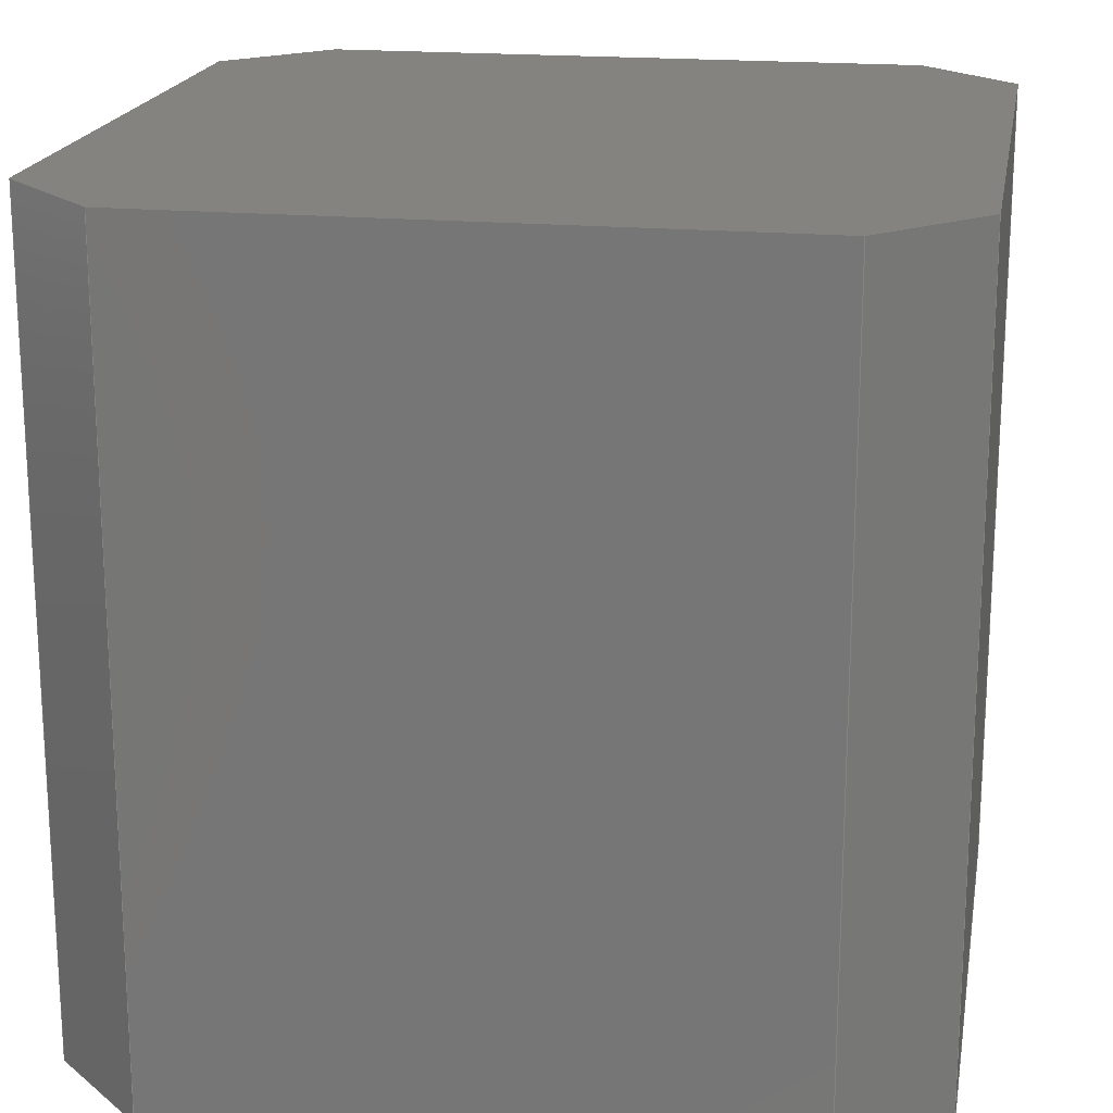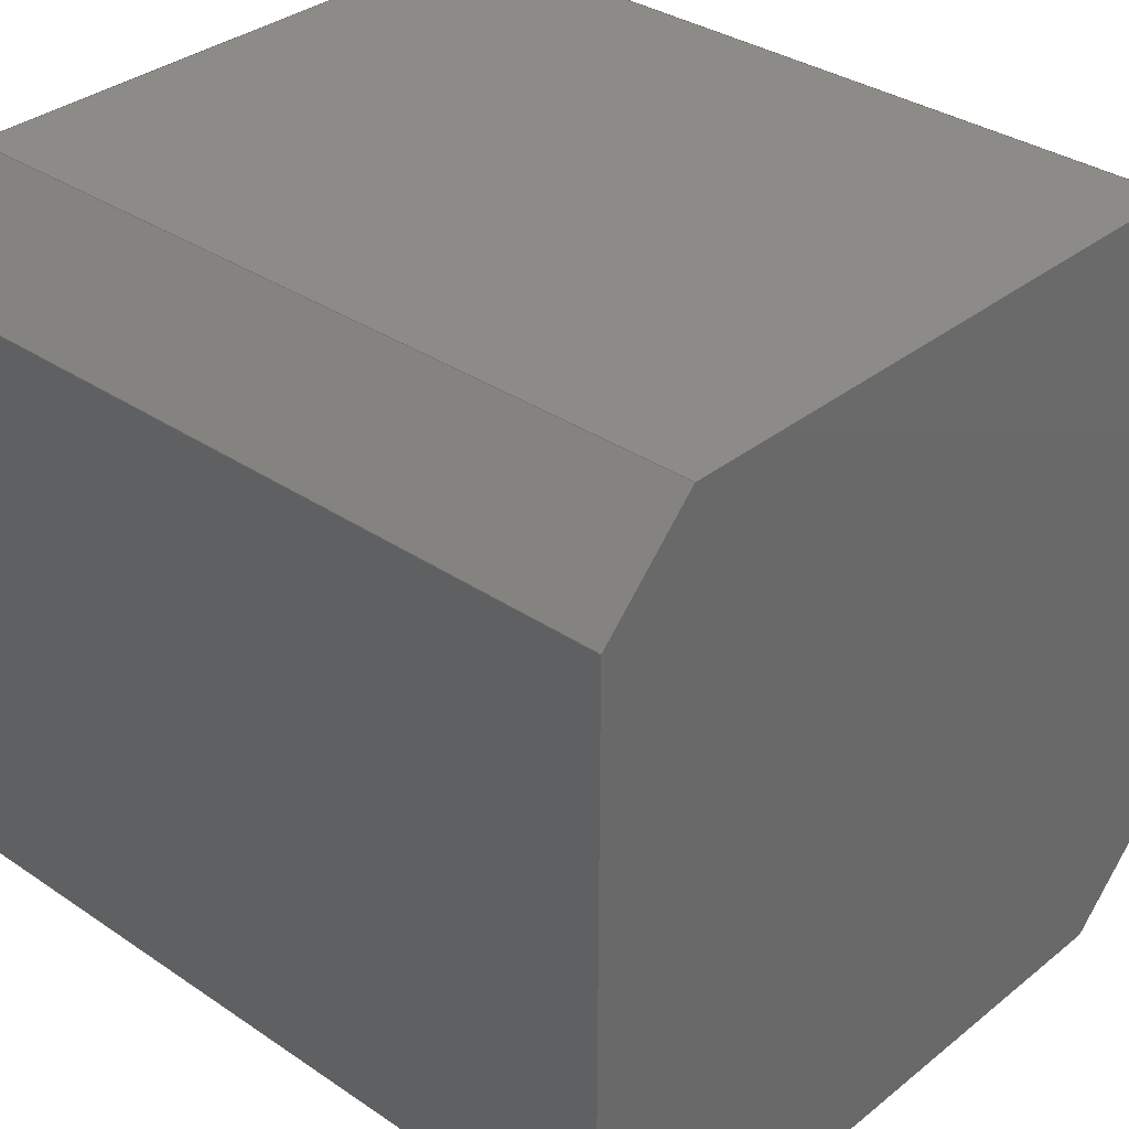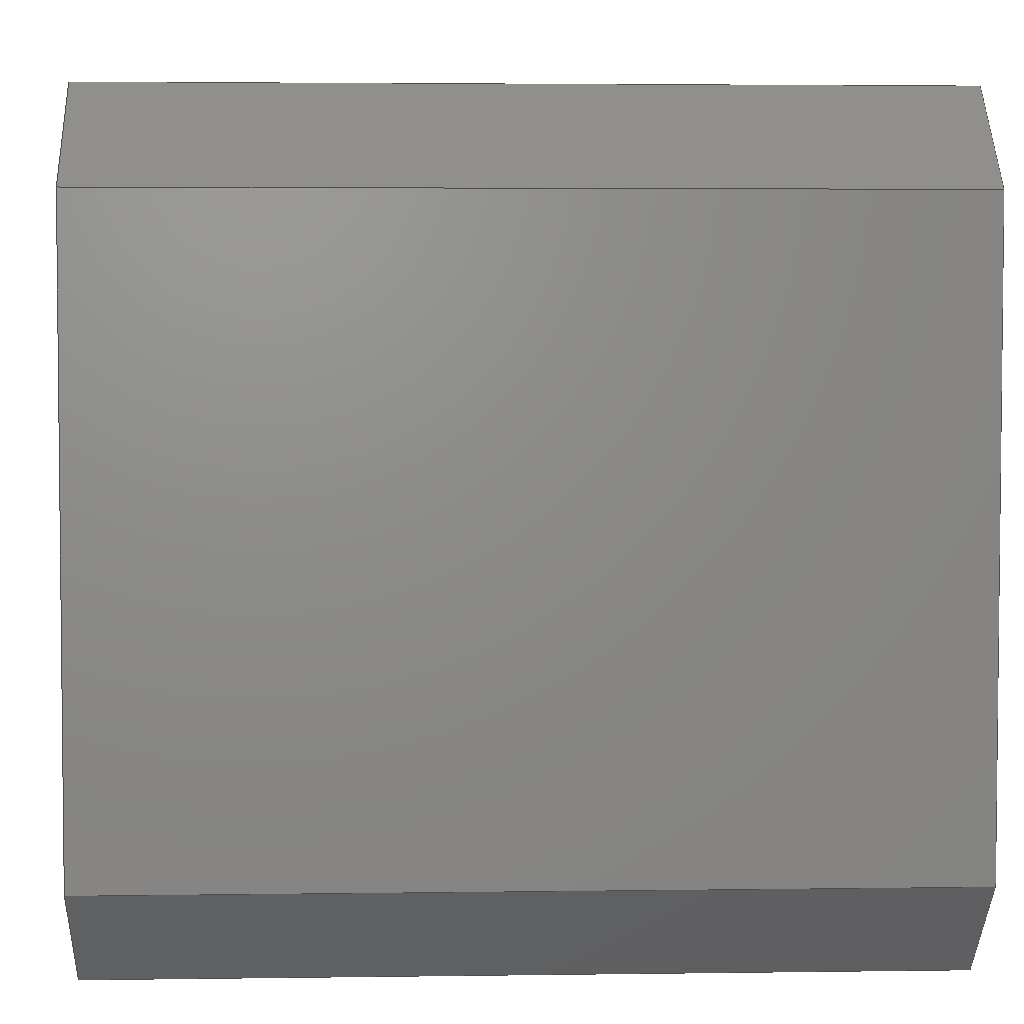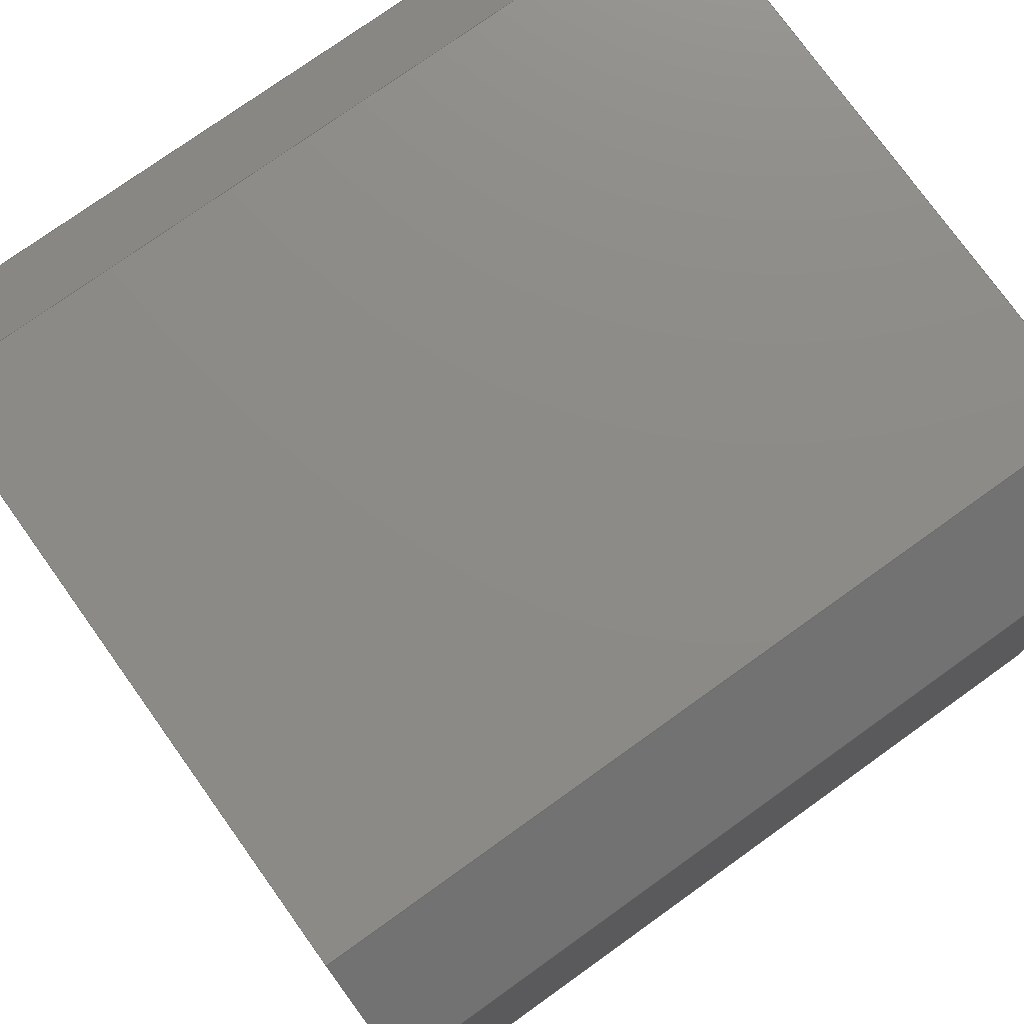
<metadata>
{"format":"step","ext":"stp","renderer":"f3d","projection":"perspective","resolution":1024,"background":"white","views":[{"elev":18.8,"azim":-170.1,"up":"+Z"},{"elev":33.7,"azim":-47.3,"up":"+Y"},{"elev":3.8,"azim":87.3,"up":"+Y"},{"elev":76.2,"azim":-125.6,"up":"+Y"}]}
</metadata>
<code>
ISO-10303-21;
DATA;
#1=MECHANICAL_DESIGN_GEOMETRIC_PRESENTATION_REPRESENTATION('',(#171,#172,
#173,#174,#175,#176,#177,#178,#179,#180,#181),#304);
#2=SHAPE_REPRESENTATION_RELATIONSHIP('SRR','None',#313,#3);
#3=ADVANCED_BREP_SHAPE_REPRESENTATION('',(#4),#303);
#4=MANIFOLD_SOLID_BREP('Solid1',#192);
#5=FACE_OUTER_BOUND('',#15,.T.);
#6=FACE_OUTER_BOUND('',#16,.T.);
#7=FACE_OUTER_BOUND('',#17,.T.);
#8=FACE_OUTER_BOUND('',#18,.T.);
#9=FACE_OUTER_BOUND('',#19,.T.);
#10=FACE_OUTER_BOUND('',#20,.T.);
#11=FACE_OUTER_BOUND('',#21,.T.);
#12=FACE_OUTER_BOUND('',#22,.T.);
#13=FACE_OUTER_BOUND('',#23,.T.);
#14=FACE_OUTER_BOUND('',#24,.T.);
#15=EDGE_LOOP('',(#113,#114,#115,#116));
#16=EDGE_LOOP('',(#117,#118,#119,#120));
#17=EDGE_LOOP('',(#121,#122,#123,#124));
#18=EDGE_LOOP('',(#125,#126,#127,#128));
#19=EDGE_LOOP('',(#129,#130,#131,#132));
#20=EDGE_LOOP('',(#133,#134,#135,#136));
#21=EDGE_LOOP('',(#137,#138,#139,#140));
#22=EDGE_LOOP('',(#141,#142,#143,#144));
#23=EDGE_LOOP('',(#145,#146,#147,#148,#149,#150,#151,#152));
#24=EDGE_LOOP('',(#153,#154,#155,#156,#157,#158,#159,#160));
#25=LINE('',#254,#49);
#26=LINE('',#256,#50);
#27=LINE('',#258,#51);
#28=LINE('',#259,#52);
#29=LINE('',#262,#53);
#30=LINE('',#264,#54);
#31=LINE('',#265,#55);
#32=LINE('',#268,#56);
#33=LINE('',#270,#57);
#34=LINE('',#271,#58);
#35=LINE('',#274,#59);
#36=LINE('',#276,#60);
#37=LINE('',#277,#61);
#38=LINE('',#280,#62);
#39=LINE('',#282,#63);
#40=LINE('',#283,#64);
#41=LINE('',#286,#65);
#42=LINE('',#288,#66);
#43=LINE('',#289,#67);
#44=LINE('',#292,#68);
#45=LINE('',#294,#69);
#46=LINE('',#295,#70);
#47=LINE('',#297,#71);
#48=LINE('',#298,#72);
#49=VECTOR('',#208,0.4243);
#50=VECTOR('',#209,2.5);
#51=VECTOR('',#210,0.4243);
#52=VECTOR('',#211,2.5);
#53=VECTOR('',#214,1.874);
#54=VECTOR('',#215,2.5);
#55=VECTOR('',#216,1.874);
#56=VECTOR('',#219,0.4243);
#57=VECTOR('',#220,2.5);
#58=VECTOR('',#221,0.4243);
#59=VECTOR('',#224,1.874);
#60=VECTOR('',#225,2.5);
#61=VECTOR('',#226,1.874);
#62=VECTOR('',#229,0.4243);
#63=VECTOR('',#230,2.5);
#64=VECTOR('',#231,0.4243);
#65=VECTOR('',#234,1.874);
#66=VECTOR('',#235,2.5);
#67=VECTOR('',#236,1.874);
#68=VECTOR('',#239,0.4243);
#69=VECTOR('',#240,2.5);
#70=VECTOR('',#241,0.4243);
#71=VECTOR('',#244,1.874);
#72=VECTOR('',#245,1.874);
#73=VERTEX_POINT('',#252);
#74=VERTEX_POINT('',#253);
#75=VERTEX_POINT('',#255);
#76=VERTEX_POINT('',#257);
#77=VERTEX_POINT('',#261);
#78=VERTEX_POINT('',#263);
#79=VERTEX_POINT('',#267);
#80=VERTEX_POINT('',#269);
#81=VERTEX_POINT('',#273);
#82=VERTEX_POINT('',#275);
#83=VERTEX_POINT('',#279);
#84=VERTEX_POINT('',#281);
#85=VERTEX_POINT('',#285);
#86=VERTEX_POINT('',#287);
#87=VERTEX_POINT('',#291);
#88=VERTEX_POINT('',#293);
#89=EDGE_CURVE('',#73,#74,#25,.T.);
#90=EDGE_CURVE('',#75,#74,#26,.T.);
#91=EDGE_CURVE('',#76,#75,#27,.T.);
#92=EDGE_CURVE('',#76,#73,#28,.T.);
#93=EDGE_CURVE('',#74,#77,#29,.T.);
#94=EDGE_CURVE('',#78,#77,#30,.T.);
#95=EDGE_CURVE('',#75,#78,#31,.T.);
#96=EDGE_CURVE('',#77,#79,#32,.T.);
#97=EDGE_CURVE('',#80,#79,#33,.T.);
#98=EDGE_CURVE('',#78,#80,#34,.T.);
#99=EDGE_CURVE('',#79,#81,#35,.T.);
#100=EDGE_CURVE('',#82,#81,#36,.T.);
#101=EDGE_CURVE('',#80,#82,#37,.T.);
#102=EDGE_CURVE('',#81,#83,#38,.T.);
#103=EDGE_CURVE('',#84,#83,#39,.T.);
#104=EDGE_CURVE('',#82,#84,#40,.T.);
#105=EDGE_CURVE('',#83,#85,#41,.T.);
#106=EDGE_CURVE('',#86,#85,#42,.T.);
#107=EDGE_CURVE('',#84,#86,#43,.T.);
#108=EDGE_CURVE('',#85,#87,#44,.T.);
#109=EDGE_CURVE('',#88,#87,#45,.T.);
#110=EDGE_CURVE('',#86,#88,#46,.T.);
#111=EDGE_CURVE('',#87,#73,#47,.T.);
#112=EDGE_CURVE('',#88,#76,#48,.T.);
#113=ORIENTED_EDGE('',*,*,#89,.T.);
#114=ORIENTED_EDGE('',*,*,#90,.F.);
#115=ORIENTED_EDGE('',*,*,#91,.F.);
#116=ORIENTED_EDGE('',*,*,#92,.T.);
#117=ORIENTED_EDGE('',*,*,#93,.T.);
#118=ORIENTED_EDGE('',*,*,#94,.F.);
#119=ORIENTED_EDGE('',*,*,#95,.F.);
#120=ORIENTED_EDGE('',*,*,#90,.T.);
#121=ORIENTED_EDGE('',*,*,#96,.T.);
#122=ORIENTED_EDGE('',*,*,#97,.F.);
#123=ORIENTED_EDGE('',*,*,#98,.F.);
#124=ORIENTED_EDGE('',*,*,#94,.T.);
#125=ORIENTED_EDGE('',*,*,#99,.T.);
#126=ORIENTED_EDGE('',*,*,#100,.F.);
#127=ORIENTED_EDGE('',*,*,#101,.F.);
#128=ORIENTED_EDGE('',*,*,#97,.T.);
#129=ORIENTED_EDGE('',*,*,#102,.T.);
#130=ORIENTED_EDGE('',*,*,#103,.F.);
#131=ORIENTED_EDGE('',*,*,#104,.F.);
#132=ORIENTED_EDGE('',*,*,#100,.T.);
#133=ORIENTED_EDGE('',*,*,#105,.T.);
#134=ORIENTED_EDGE('',*,*,#106,.F.);
#135=ORIENTED_EDGE('',*,*,#107,.F.);
#136=ORIENTED_EDGE('',*,*,#103,.T.);
#137=ORIENTED_EDGE('',*,*,#108,.T.);
#138=ORIENTED_EDGE('',*,*,#109,.F.);
#139=ORIENTED_EDGE('',*,*,#110,.F.);
#140=ORIENTED_EDGE('',*,*,#106,.T.);
#141=ORIENTED_EDGE('',*,*,#111,.T.);
#142=ORIENTED_EDGE('',*,*,#92,.F.);
#143=ORIENTED_EDGE('',*,*,#112,.F.);
#144=ORIENTED_EDGE('',*,*,#109,.T.);
#145=ORIENTED_EDGE('',*,*,#91,.T.);
#146=ORIENTED_EDGE('',*,*,#95,.T.);
#147=ORIENTED_EDGE('',*,*,#98,.T.);
#148=ORIENTED_EDGE('',*,*,#101,.T.);
#149=ORIENTED_EDGE('',*,*,#104,.T.);
#150=ORIENTED_EDGE('',*,*,#107,.T.);
#151=ORIENTED_EDGE('',*,*,#110,.T.);
#152=ORIENTED_EDGE('',*,*,#112,.T.);
#153=ORIENTED_EDGE('',*,*,#89,.F.);
#154=ORIENTED_EDGE('',*,*,#111,.F.);
#155=ORIENTED_EDGE('',*,*,#108,.F.);
#156=ORIENTED_EDGE('',*,*,#105,.F.);
#157=ORIENTED_EDGE('',*,*,#102,.F.);
#158=ORIENTED_EDGE('',*,*,#99,.F.);
#159=ORIENTED_EDGE('',*,*,#96,.F.);
#160=ORIENTED_EDGE('',*,*,#93,.F.);
#161=PLANE('',#194);
#162=PLANE('',#195);
#163=PLANE('',#196);
#164=PLANE('',#197);
#165=PLANE('',#198);
#166=PLANE('',#199);
#167=PLANE('',#200);
#168=PLANE('',#201);
#169=PLANE('',#202);
#170=PLANE('',#203);
#171=STYLED_ITEM('',(#322),#182);
#172=STYLED_ITEM('',(#322),#183);
#173=STYLED_ITEM('',(#322),#184);
#174=STYLED_ITEM('',(#322),#185);
#175=STYLED_ITEM('',(#322),#186);
#176=STYLED_ITEM('',(#322),#187);
#177=STYLED_ITEM('',(#322),#188);
#178=STYLED_ITEM('',(#322),#189);
#179=STYLED_ITEM('',(#322),#190);
#180=STYLED_ITEM('',(#322),#191);
#181=STYLED_ITEM('',(#322),#4);
#182=ADVANCED_FACE('',(#5),#161,.F.);
#183=ADVANCED_FACE('',(#6),#162,.F.);
#184=ADVANCED_FACE('',(#7),#163,.F.);
#185=ADVANCED_FACE('',(#8),#164,.F.);
#186=ADVANCED_FACE('',(#9),#165,.F.);
#187=ADVANCED_FACE('',(#10),#166,.F.);
#188=ADVANCED_FACE('',(#11),#167,.F.);
#189=ADVANCED_FACE('',(#12),#168,.F.);
#190=ADVANCED_FACE('',(#13),#169,.T.);
#191=ADVANCED_FACE('',(#14),#170,.F.);
#192=CLOSED_SHELL('',(#182,#183,#184,#185,#186,#187,#188,#189,#190,#191));
#193=AXIS2_PLACEMENT_3D('placement',#250,#204,#205);
#194=AXIS2_PLACEMENT_3D('',#251,#206,#207);
#195=AXIS2_PLACEMENT_3D('',#260,#212,#213);
#196=AXIS2_PLACEMENT_3D('',#266,#217,#218);
#197=AXIS2_PLACEMENT_3D('',#272,#222,#223);
#198=AXIS2_PLACEMENT_3D('',#278,#227,#228);
#199=AXIS2_PLACEMENT_3D('',#284,#232,#233);
#200=AXIS2_PLACEMENT_3D('',#290,#237,#238);
#201=AXIS2_PLACEMENT_3D('',#296,#242,#243);
#202=AXIS2_PLACEMENT_3D('',#299,#246,#247);
#203=AXIS2_PLACEMENT_3D('',#300,#248,#249);
#204=DIRECTION('axis',(0,0,1));
#205=DIRECTION('refdir',(1,0,0));
#206=DIRECTION('center_axis',(0.7071,0.7071,4.14e-16));
#207=DIRECTION('ref_axis',(4.441e-16,0,-1));
#208=DIRECTION('',(0.7071,-0.7071,2.347e-16));
#209=DIRECTION('',(4.587e-16,1.268e-16,-1));
#210=DIRECTION('',(0.7071,-0.7071,2.347e-16));
#211=DIRECTION('',(4.587e-16,1.268e-16,-1));
#212=DIRECTION('center_axis',(-7.515e-32,1,1.268e-16));
#213=DIRECTION('ref_axis',(-1,0,-8.882e-16));
#214=DIRECTION('',(1,1.698e-32,4.587e-16));
#215=DIRECTION('',(4.587e-16,1.268e-16,-1));
#216=DIRECTION('',(1,1.698e-32,4.587e-16));
#217=DIRECTION('center_axis',(-0.7071,0.7071,-2.347e-16));
#218=DIRECTION('ref_axis',(-4.441e-16,0,1));
#219=DIRECTION('',(0.7071,0.7071,4.14e-16));
#220=DIRECTION('',(4.587e-16,1.268e-16,-1));
#221=DIRECTION('',(0.7071,0.7071,4.14e-16));
#222=DIRECTION('center_axis',(-1,-1.698e-32,-4.587e-16));
#223=DIRECTION('ref_axis',(0,1,0));
#224=DIRECTION('',(-7.515e-32,1,1.268e-16));
#225=DIRECTION('',(4.587e-16,1.268e-16,-1));
#226=DIRECTION('',(-7.515e-32,1,1.268e-16));
#227=DIRECTION('center_axis',(-0.7071,-0.7071,-4.14e-16));
#228=DIRECTION('ref_axis',(-4.441e-16,0,1));
#229=DIRECTION('',(-0.7071,0.7071,-2.347e-16));
#230=DIRECTION('',(4.587e-16,1.268e-16,-1));
#231=DIRECTION('',(-0.7071,0.7071,-2.347e-16));
#232=DIRECTION('center_axis',(7.515e-32,-1,-1.268e-16));
#233=DIRECTION('ref_axis',(-4.441e-16,0,1));
#234=DIRECTION('',(-1,-1.698e-32,-4.587e-16));
#235=DIRECTION('',(4.587e-16,1.268e-16,-1));
#236=DIRECTION('',(-1,-1.698e-32,-4.587e-16));
#237=DIRECTION('center_axis',(0.7071,-0.7071,2.347e-16));
#238=DIRECTION('ref_axis',(0.7071,0.7071,0));
#239=DIRECTION('',(-0.7071,-0.7071,-4.14e-16));
#240=DIRECTION('',(4.587e-16,1.268e-16,-1));
#241=DIRECTION('',(-0.7071,-0.7071,-4.14e-16));
#242=DIRECTION('center_axis',(1,1.698e-32,4.587e-16));
#243=DIRECTION('ref_axis',(4.441e-16,0,-1));
#244=DIRECTION('',(7.515e-32,-1,-1.268e-16));
#245=DIRECTION('',(7.515e-32,-1,-1.268e-16));
#246=DIRECTION('center_axis',(-4.587e-16,-1.268e-16,
1));
#247=DIRECTION('ref_axis',(0,-1,0));
#248=DIRECTION('center_axis',(-4.587e-16,-1.268e-16,
1));
#249=DIRECTION('ref_axis',(0,-1,0));
#250=CARTESIAN_POINT('',(0,0,0));
#251=CARTESIAN_POINT('Origin',(-2.507,-16,5.03));
#252=CARTESIAN_POINT('',(-2.507,-16,2.53));
#253=CARTESIAN_POINT('',(-2.207,-16.3,2.53));
#254=CARTESIAN_POINT('',(-2.507,-16,2.53));
#255=CARTESIAN_POINT('',(-2.207,-16.3,5.03));
#256=CARTESIAN_POINT('',(-2.207,-16.3,5.03));
#257=CARTESIAN_POINT('',(-2.507,-16,5.03));
#258=CARTESIAN_POINT('',(-2.507,-16,5.03));
#259=CARTESIAN_POINT('',(-2.507,-16,5.03));
#260=CARTESIAN_POINT('Origin',(-2.207,-16.3,5.03));
#261=CARTESIAN_POINT('',(-0.3331,-16.3,2.53));
#262=CARTESIAN_POINT('',(-2.207,-16.3,2.53));
#263=CARTESIAN_POINT('',(-0.3331,-16.3,5.03));
#264=CARTESIAN_POINT('',(-0.3331,-16.3,5.03));
#265=CARTESIAN_POINT('',(-2.207,-16.3,5.03));
#266=CARTESIAN_POINT('Origin',(-0.3331,-16.3,5.03));
#267=CARTESIAN_POINT('',(-0.03311,-16,2.53));
#268=CARTESIAN_POINT('',(-0.3331,-16.3,2.53));
#269=CARTESIAN_POINT('',(-0.03311,-16,5.03));
#270=CARTESIAN_POINT('',(-0.03311,-16,5.03));
#271=CARTESIAN_POINT('',(-0.3331,-16.3,5.03));
#272=CARTESIAN_POINT('Origin',(-0.03311,-16,5.03));
#273=CARTESIAN_POINT('',(-0.03311,-14.12,2.53));
#274=CARTESIAN_POINT('',(-0.03311,-16,2.53));
#275=CARTESIAN_POINT('',(-0.03311,-14.12,5.03));
#276=CARTESIAN_POINT('',(-0.03311,-14.12,5.03));
#277=CARTESIAN_POINT('',(-0.03311,-16,5.03));
#278=CARTESIAN_POINT('Origin',(-0.3331,-13.82,5.03));
#279=CARTESIAN_POINT('',(-0.3331,-13.82,2.53));
#280=CARTESIAN_POINT('',(-0.3331,-13.82,2.53));
#281=CARTESIAN_POINT('',(-0.3331,-13.82,5.03));
#282=CARTESIAN_POINT('',(-0.3331,-13.82,5.03));
#283=CARTESIAN_POINT('',(-0.3331,-13.82,5.03));
#284=CARTESIAN_POINT('Origin',(-2.207,-13.82,5.03));
#285=CARTESIAN_POINT('',(-2.207,-13.82,2.53));
#286=CARTESIAN_POINT('',(-2.207,-13.82,2.53));
#287=CARTESIAN_POINT('',(-2.207,-13.82,5.03));
#288=CARTESIAN_POINT('',(-2.207,-13.82,5.03));
#289=CARTESIAN_POINT('',(-2.207,-13.82,5.03));
#290=CARTESIAN_POINT('Origin',(-2.507,-14.12,5.03));
#291=CARTESIAN_POINT('',(-2.507,-14.12,2.53));
#292=CARTESIAN_POINT('',(-2.507,-14.12,2.53));
#293=CARTESIAN_POINT('',(-2.507,-14.12,5.03));
#294=CARTESIAN_POINT('',(-2.507,-14.12,5.03));
#295=CARTESIAN_POINT('',(-2.507,-14.12,5.03));
#296=CARTESIAN_POINT('Origin',(-2.507,-16,5.03));
#297=CARTESIAN_POINT('',(-2.507,-16,2.53));
#298=CARTESIAN_POINT('',(-2.507,-16,5.03));
#299=CARTESIAN_POINT('Origin',(-1.27,-17.23,5.03));
#300=CARTESIAN_POINT('Origin',(-1.27,-17.23,2.53));
#301=UNCERTAINTY_MEASURE_WITH_UNIT(LENGTH_MEASURE(0.01),#305,
'DISTANCE_ACCURACY_VALUE',
'Maximum model space distance between geometric entities at asserted c
onnectivities');
#302=UNCERTAINTY_MEASURE_WITH_UNIT(LENGTH_MEASURE(1e-06),#305,
'DISTANCE_ACCURACY_VALUE',
'Maximum model space distance between geometric entities at asserted c
onnectivities');
#303=(
GEOMETRIC_REPRESENTATION_CONTEXT(3)
GLOBAL_UNCERTAINTY_ASSIGNED_CONTEXT((#301))
GLOBAL_UNIT_ASSIGNED_CONTEXT((#305,#308,#306))
REPRESENTATION_CONTEXT('','3D')
);
#304=(
GEOMETRIC_REPRESENTATION_CONTEXT(3)
GLOBAL_UNCERTAINTY_ASSIGNED_CONTEXT((#302))
GLOBAL_UNIT_ASSIGNED_CONTEXT((#305,#308,#306))
REPRESENTATION_CONTEXT('','3D')
);
#305=(
LENGTH_UNIT()
NAMED_UNIT(*)
SI_UNIT(.MILLI.,.METRE.)
);
#306=(
NAMED_UNIT(*)
SI_UNIT($,.STERADIAN.)
SOLID_ANGLE_UNIT()
);
#307=DIMENSIONAL_EXPONENTS(0,0,0,0,0,0,0);
#308=(
CONVERSION_BASED_UNIT('degree',#310)
NAMED_UNIT(#307)
PLANE_ANGLE_UNIT()
);
#309=(
NAMED_UNIT(*)
PLANE_ANGLE_UNIT()
SI_UNIT($,.RADIAN.)
);
#310=PLANE_ANGLE_MEASURE_WITH_UNIT(PLANE_ANGLE_MEASURE(0.01745),#309);
#311=SHAPE_DEFINITION_REPRESENTATION(#312,#313);
#312=PRODUCT_DEFINITION_SHAPE('',$,#315);
#313=SHAPE_REPRESENTATION('',(#193),#303);
#314=PRODUCT_DEFINITION_CONTEXT('part definition',#319,'design');
#315=PRODUCT_DEFINITION('amt103-v_04','amt103-v_04',#316,#314);
#316=PRODUCT_DEFINITION_FORMATION('',$,#321);
#317=PRODUCT_RELATED_PRODUCT_CATEGORY('amt103-v_04','amt103-v_04',(#321));
#318=APPLICATION_PROTOCOL_DEFINITION('international standard',
'automotive_design',2009,#319);
#319=APPLICATION_CONTEXT(
'Core Data for Automotive Mechanical Design Process');
#320=PRODUCT_CONTEXT('part definition',#319,'mechanical');
#321=PRODUCT('amt103-v_04','amt103-v_04',$,(#320));
#322=PRESENTATION_STYLE_ASSIGNMENT((#323));
#323=SURFACE_STYLE_USAGE(.BOTH.,#324);
#324=SURFACE_SIDE_STYLE('',(#325));
#325=SURFACE_STYLE_FILL_AREA(#326);
#326=FILL_AREA_STYLE('',(#327));
#327=FILL_AREA_STYLE_COLOUR('',#328);
#328=COLOUR_RGB('',0.251,0.251,0.251);
ENDSEC;
END-ISO-10303-21;

</code>
